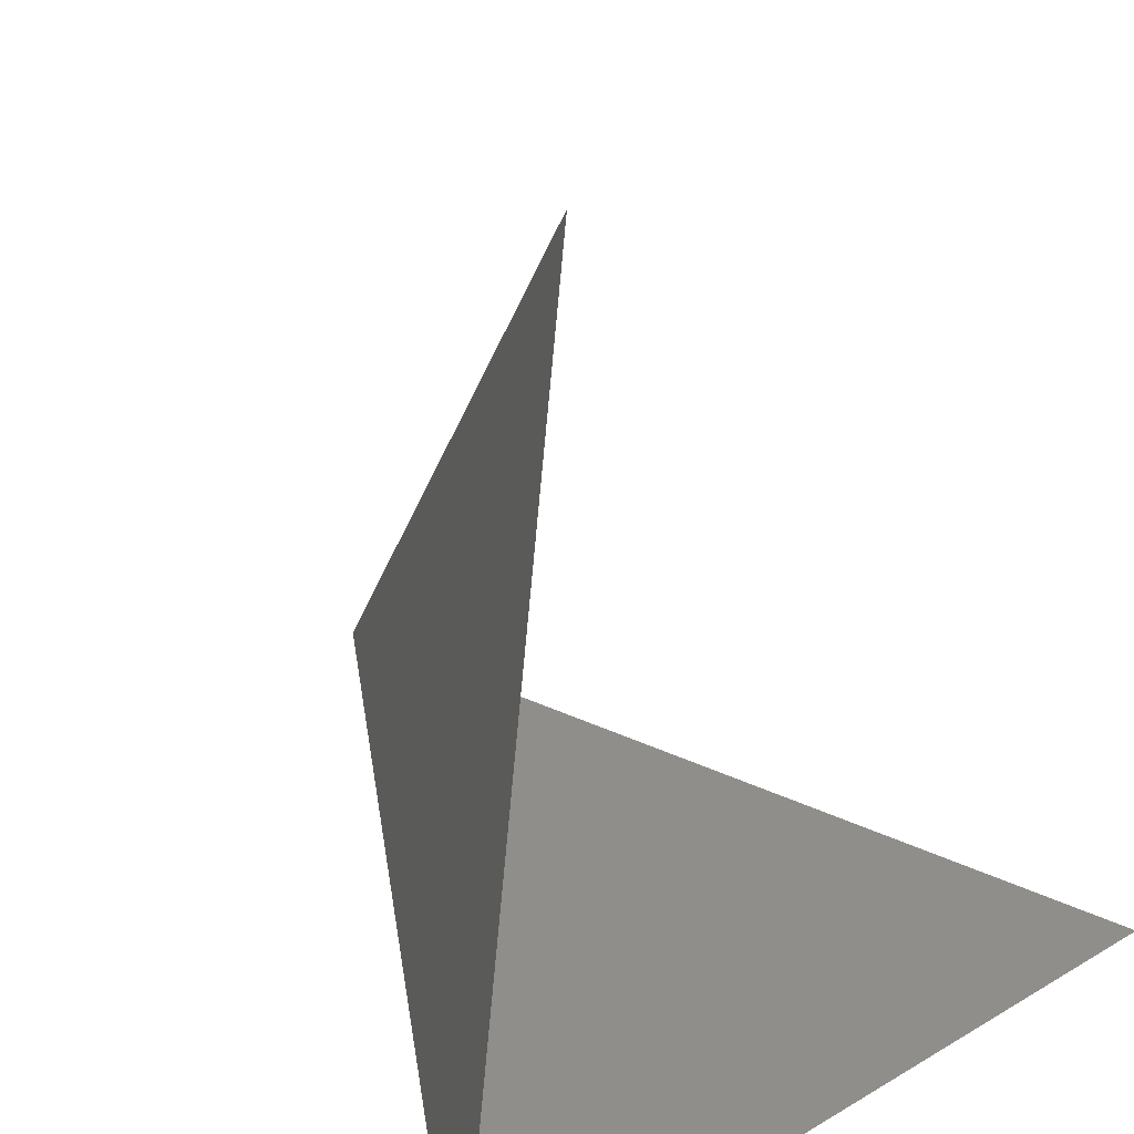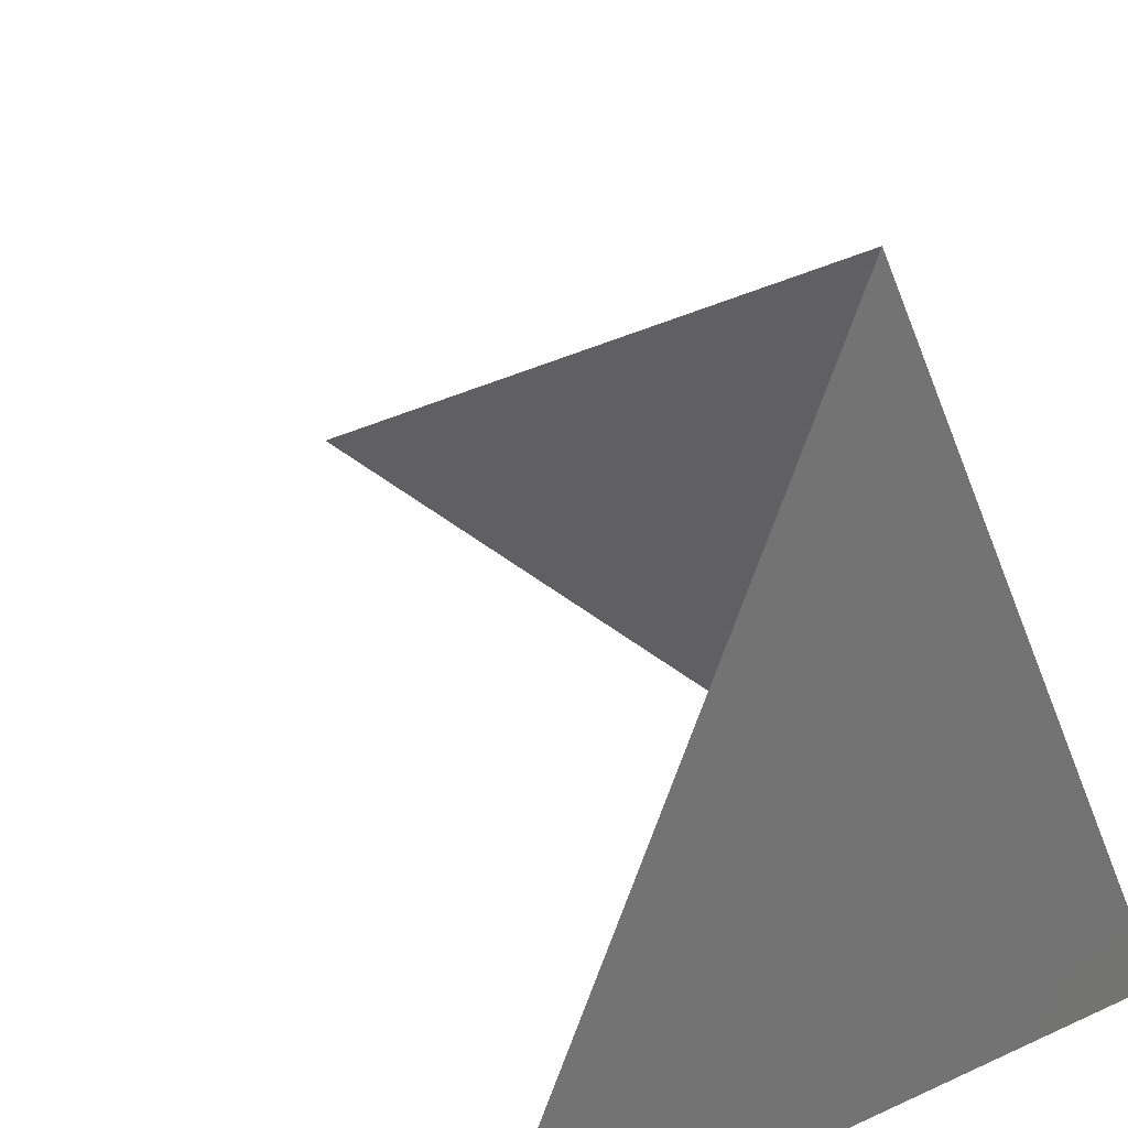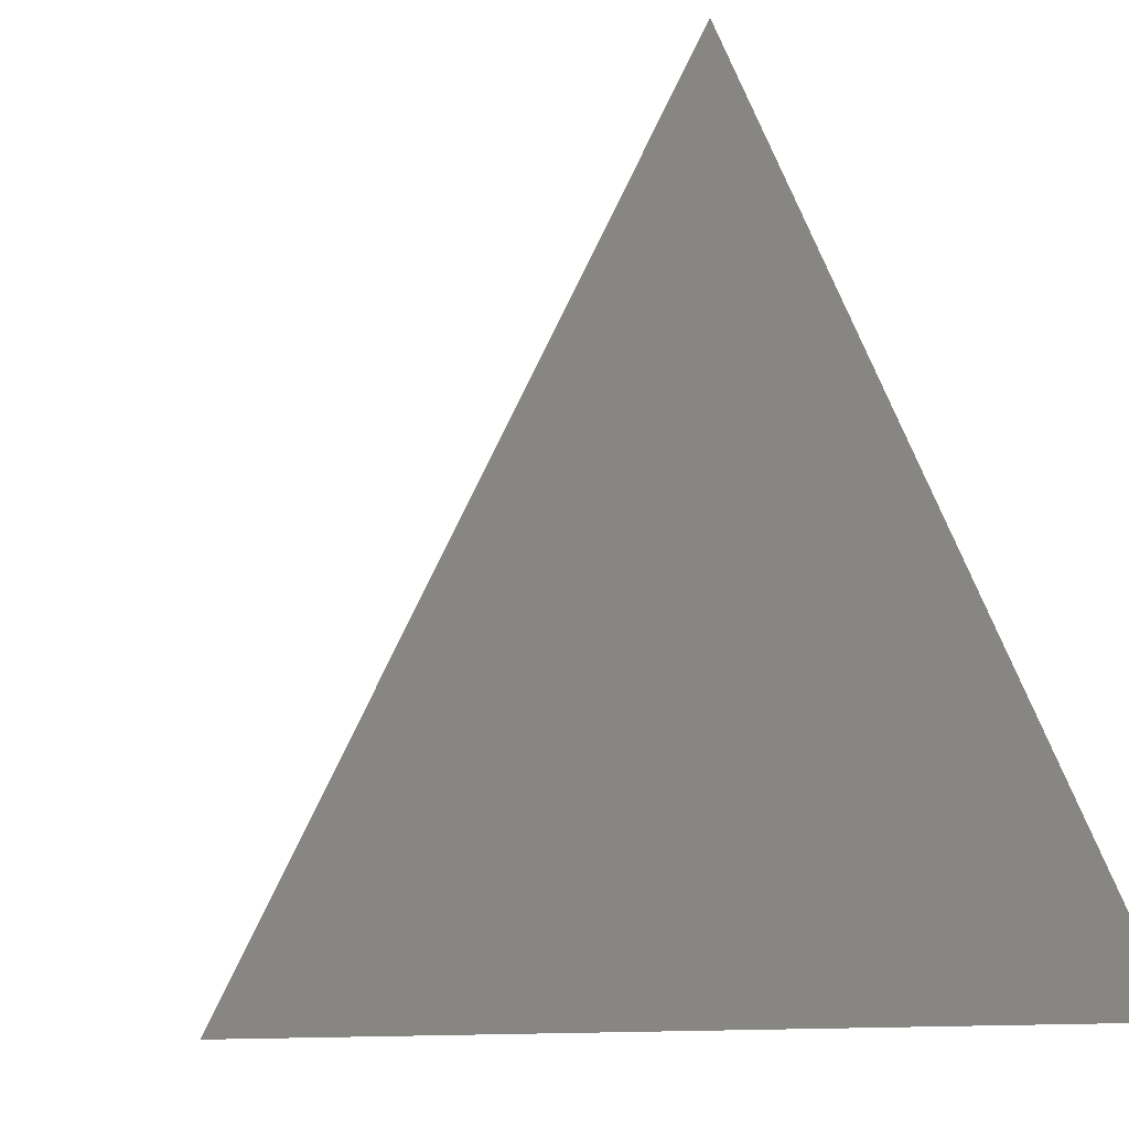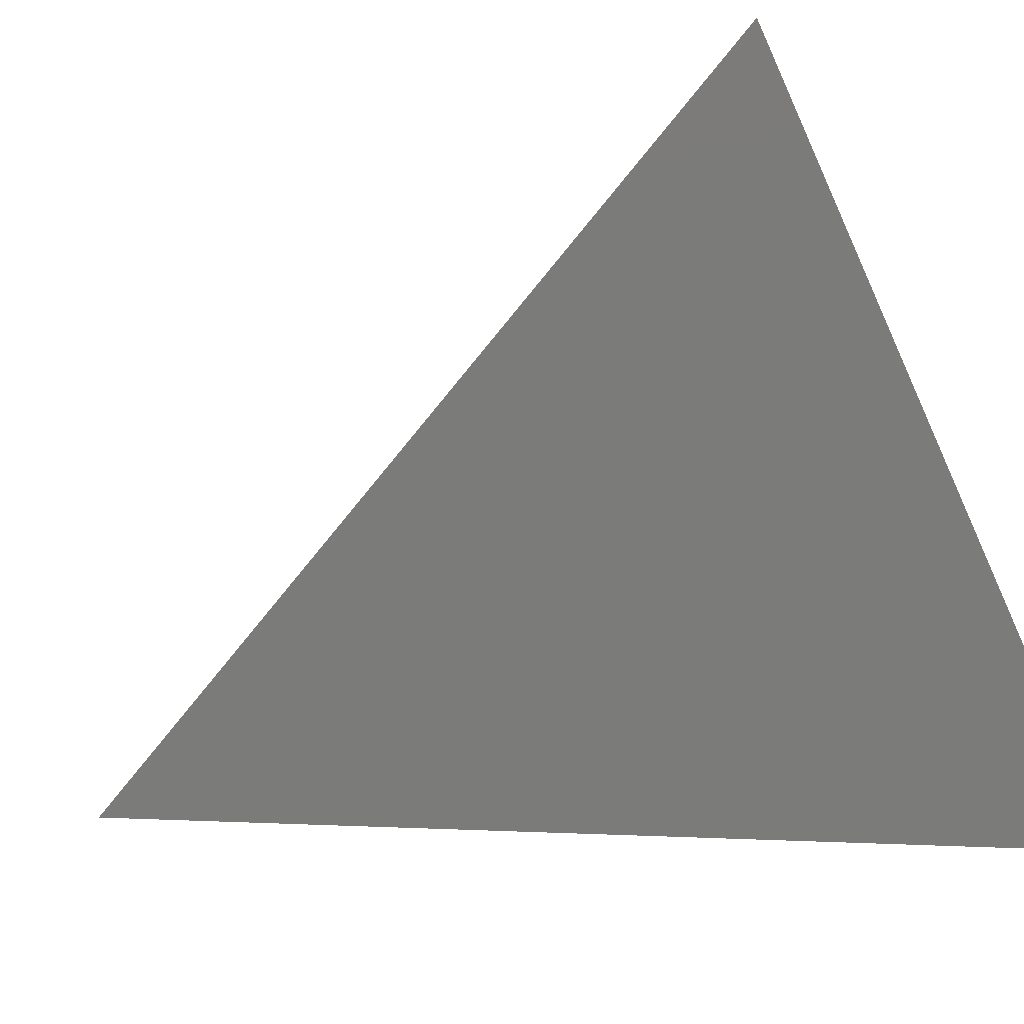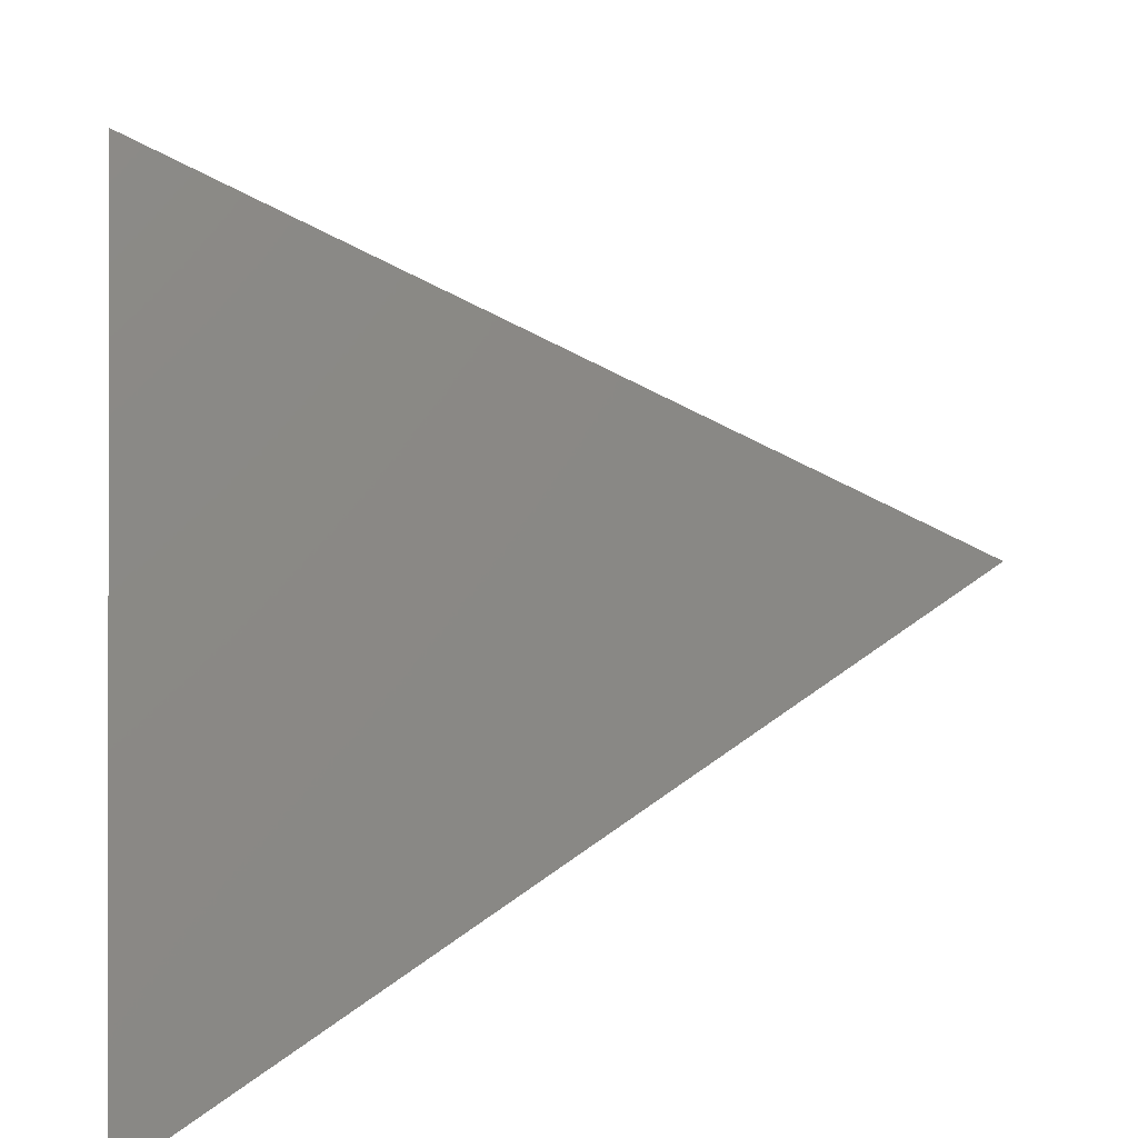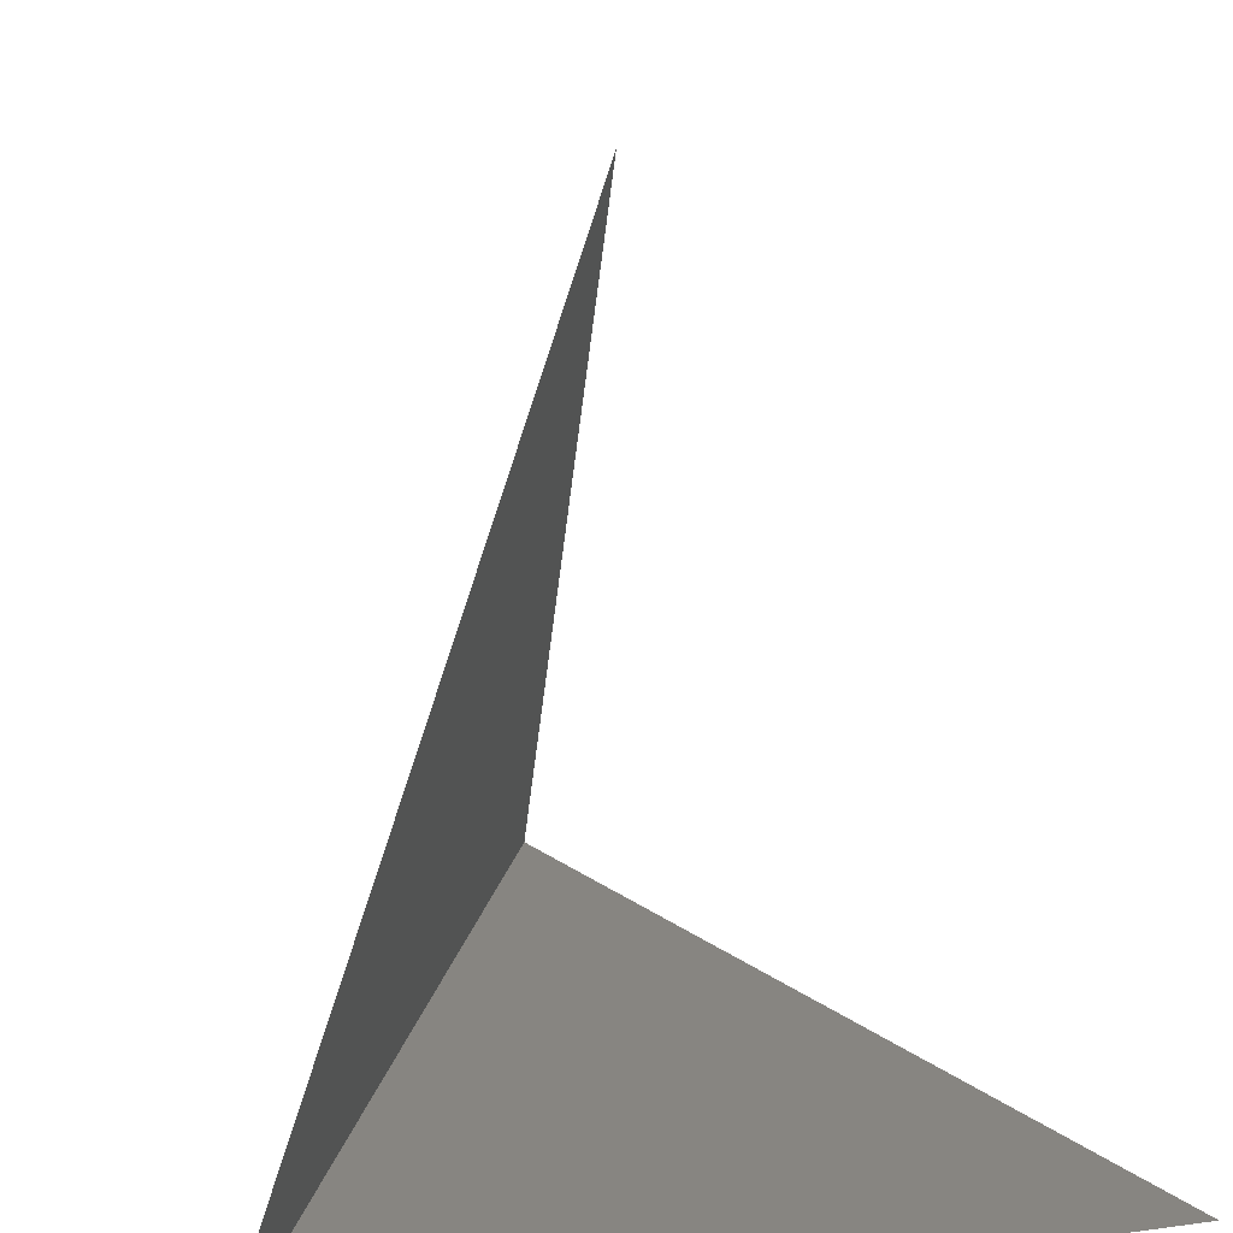
<metadata>
{"format":"stl","ext":"stl","renderer":"f3d","projection":"perspective","resolution":1024,"background":"white","views":[{"elev":42.9,"azim":-35.5,"up":"+Z"},{"elev":23.2,"azim":142.7,"up":"+Y"},{"elev":-5.8,"azim":163.1,"up":"+Y"},{"elev":-74.1,"azim":-65.5,"up":"+Z"},{"elev":13.1,"azim":-94.5,"up":"+Y"},{"elev":22.0,"azim":-13.3,"up":"+Z"}]}
</metadata>
<code>
# stl→obj: 4 verts, 2 faces
v 0 0 0
v 1 0 0
v 0.5 1 0
v 0.5 0.5 1
f 1 2 3
f 1 3 4

</code>
